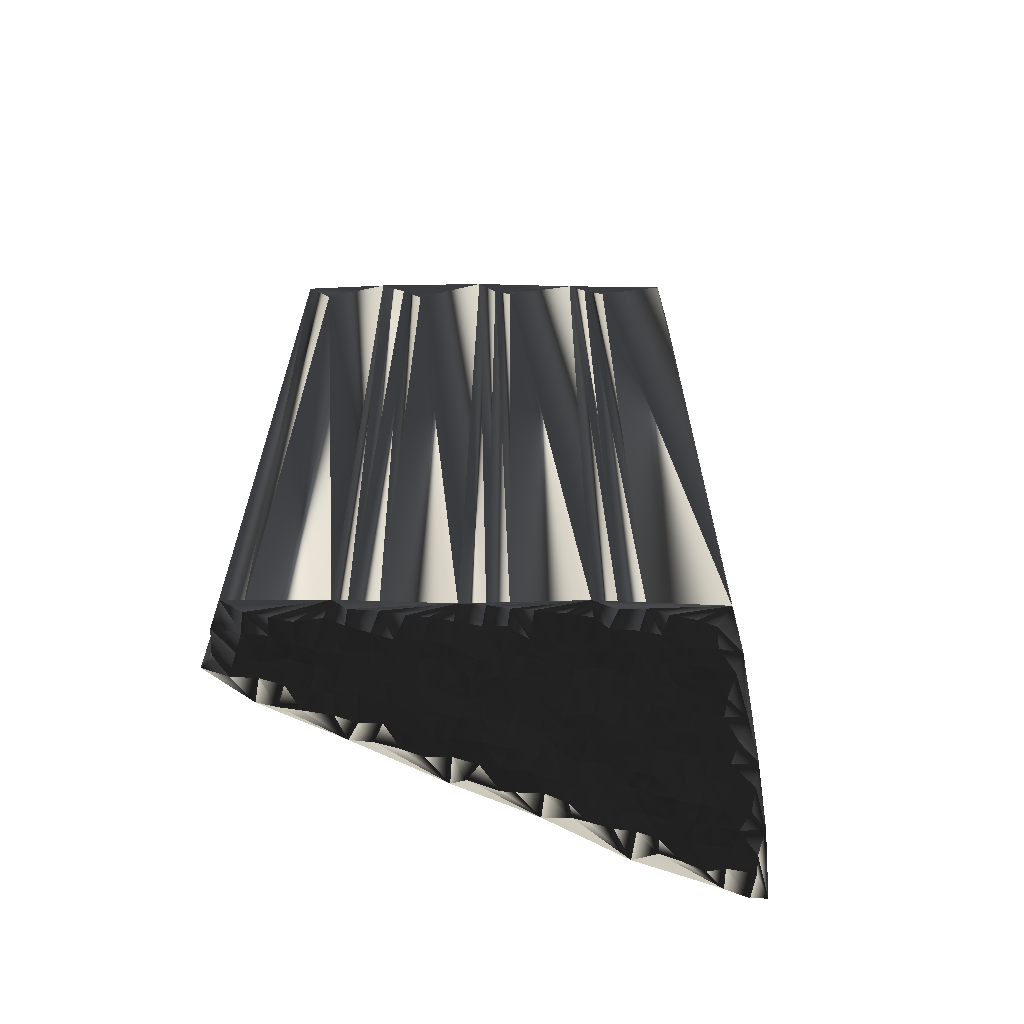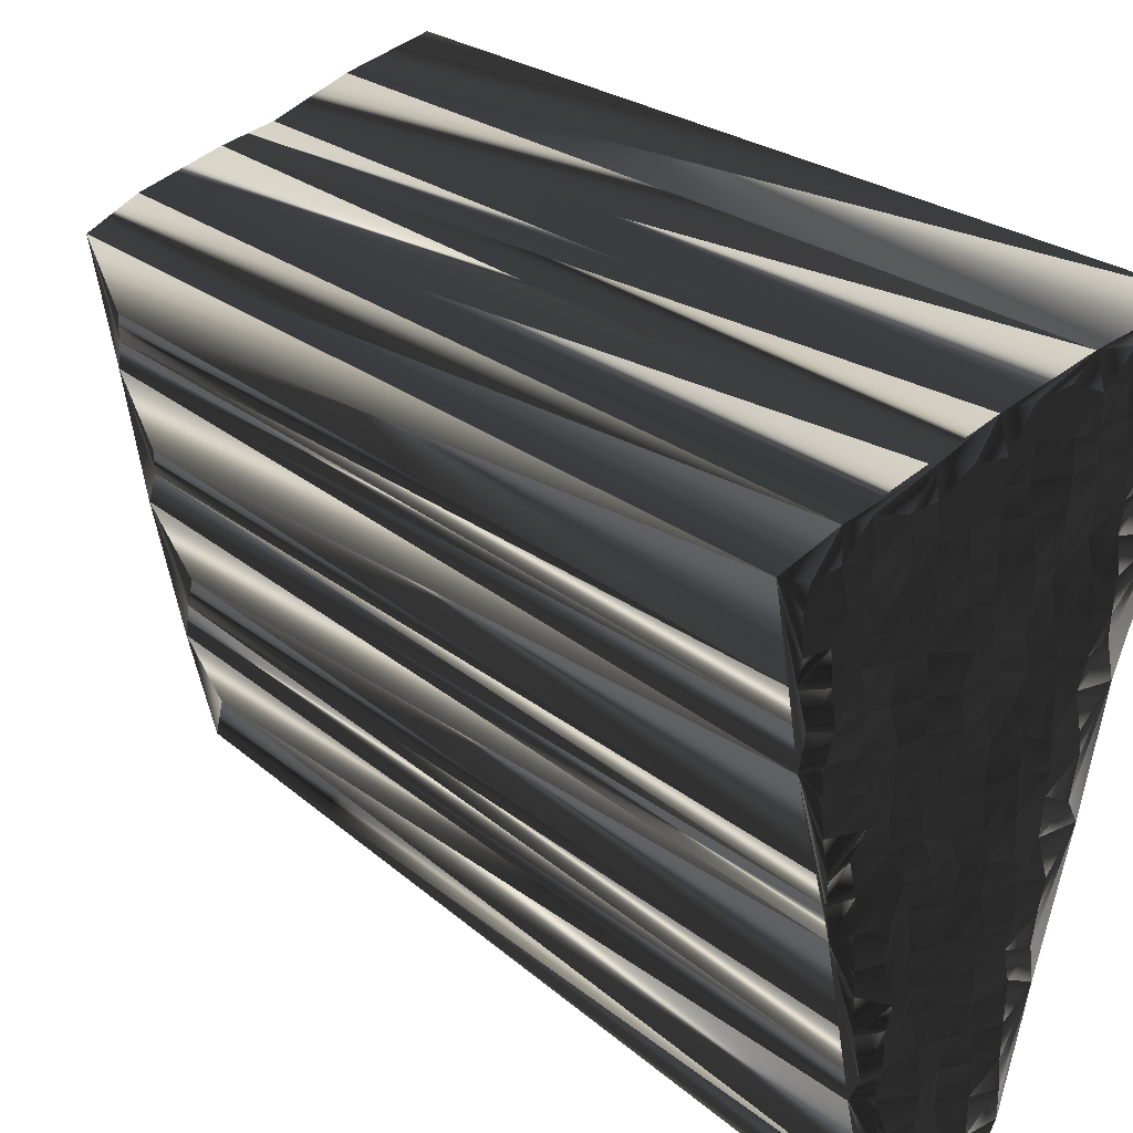
<metadata>
{"format":"obj","ext":"obj","renderer":"f3d","projection":"perspective","resolution":1024,"background":"white","views":[{"elev":-65.0,"azim":78.6,"up":"+Z"},{"elev":21.4,"azim":147.0,"up":"+Y"}]}
</metadata>
<code>
v 236.4 104.2 0.01691
v 236.2 105.1 -0.04035
v 236.3 105.7 -0.001696
v 237.1 100.9 -0.2265
v 237.2 101.8 0.1583
v 237.1 102.5 0.1091
v 237 103.4 -0.06475
v 237.1 104.1 0.08868
v 237.2 105.1 -0.05088
v 237.9 97.8 -0.006148
v 238.1 98.77 -0.03014
v 238.1 99.29 -0.008664
v 238 100.1 -0.08432
v 237.9 100.9 0.08485
v 237.8 101.7 0.05164
v 237.9 102.7 0.01665
v 237.9 103.4 0.1113
v 238 104.2 0.1033
v 237.9 105 -0.02886
v 238.5 94.72 0.1085
v 238.8 95.22 0.1454
v 238.6 96.33 0.05314
v 238.7 96.83 0.04317
v 238.8 97.73 0.0811
v 238.7 98.53 -0.08826
v 238.6 99.47 -0.02967
v 238.7 100.3 -0.07132
v 238.6 101 0.198
v 238.7 101.7 0.02077
v 238.7 102.7 -0.02159
v 238.7 103.3 0.03561
v 238.7 104.1 -0.03588
v 238.9 105 0.07775
v 239.5 91.28 0.06846
v 239.6 92.1 0.1517
v 239.6 92.96 -0.0406
v 239.5 93.76 -0.09629
v 239.5 94.59 0.1547
v 239.4 95.5 0.1618
v 239.5 96.17 -0.1064
v 239.8 97.04 -0.3157
v 239.4 97.81 0.09187
v 239.5 98.7 -0.0665
v 239.6 99.46 -0.02913
v 239.5 100.3 0.2199
v 239.5 100.8 0.05098
v 239.5 101.8 -0.1005
v 239.5 102.6 -0.1333
v 239.5 103.4 -0.146
v 239.4 104.4 0.1159
v 240.3 88.23 0.04564
v 240.3 88.95 0.06219
v 240.3 89.68 0.0558
v 240.5 90.69 -0.1559
v 240.2 91.48 0.1083
v 240.3 92.24 0.07602
v 240.2 92.87 0.03574
v 240.2 93.93 -0.1439
v 240.3 94.36 -0.0605
v 240.4 95.38 -0.05817
v 240.3 96.29 0.02744
v 240.4 97.22 -0.1601
v 240.4 97.8 0.2251
v 240.2 98.53 0.001642
v 240.3 99.4 0.0584
v 240.3 100.3 -0.1365
v 240.2 100.9 -0.08602
v 240.4 101.9 0.02007
v 240.4 102.6 0.1103
v 240.4 103.4 -0.06737
v 240.4 104.2 0.002279
v 241.2 86.39 0.1464
v 241.2 87.3 -0.07244
v 241.3 88.21 -0.09454
v 241.1 89.01 0.06524
v 241 89.84 0.06763
v 241.2 90.56 -0.04549
v 241.3 91.3 -0.08333
v 241.3 92.27 -0.03692
v 241 93.01 -0.06105
v 241.1 93.8 -0.01502
v 241.1 94.54 -0.0709
v 241.2 95.24 -0.01854
v 241.2 96.14 0.06762
v 241.1 97.19 -0.004299
v 241.3 97.83 0.009886
v 241 98.7 0.02126
v 241.1 99.49 0.1095
v 241.3 100.2 0.01157
v 241.1 100.8 0.07753
v 241.1 101.9 0.05087
v 241 102.6 0.1138
v 241.1 103.2 -0.05189
v 241.3 104.1 0.07699
v 241.8 86.68 -0.06413
v 242 87.39 0.01682
v 241.8 88.14 -0.002191
v 242.1 88.95 0.05683
v 241.9 89.85 0.1889
v 241.8 90.64 0.08908
v 242 91.48 0.04267
v 241.9 92.01 -0.02135
v 241.8 93.06 -0.1463
v 241.9 93.71 0.04641
v 241.8 94.66 -0.05358
v 242 95.21 0.07439
v 241.8 96.2 0.000497
v 242.1 96.84 0.1507
v 241.9 97.78 -0.1562
v 242.1 98.55 -0.128
v 241.7 99.37 -0.1157
v 241.9 100.3 0.016
v 241.9 101.1 0.002842
v 241.9 101.7 -0.02599
v 241.9 102.7 0.03149
v 242 103.3 -0.09736
v 242.6 86.51 0.04091
v 242.7 87.45 0.01027
v 242.8 88.3 -0.06905
v 242.7 89.07 -0.1059
v 242.7 89.7 -0.1956
v 242.6 90.66 0.01226
v 242.8 91.43 0.1436
v 242.8 92.19 -0.01084
v 242.9 92.92 0.09709
v 242.9 93.81 0.2279
v 242.5 94.65 -0.1545
v 242.7 95.47 0.06608
v 242.9 96.05 -0.08973
v 242.8 97.02 0.1105
v 242.8 97.78 -0.01343
v 242.8 98.56 0.05354
v 242.8 99.45 0.1335
v 242.8 100.3 -0.1162
v 242.7 100.9 0.000311
v 242.7 101.8 0.07628
v 242.7 102.6 0.04521
v 242.8 103.4 0.04381
v 243.7 86.63 0.07826
v 243.5 87.39 -0.2076
v 243.5 88.19 -0.1849
v 243.4 88.94 -0.04675
v 243.7 89.82 0.02702
v 243.7 90.52 -0.1352
v 243.4 91.32 0.06536
v 243.5 92.06 -0.1926
v 243.6 92.95 0.01039
v 243.5 93.74 -0.06354
v 243.2 94.73 -0.09331
v 243.5 95.35 0.08745
v 243.6 96.21 0.03885
v 243.4 96.84 0.1268
v 243.5 97.67 -0.00523
v 243.6 98.5 0.1561
v 243.5 99.45 0.1558
v 243.4 100.3 -0.1122
v 243.5 100.9 0.1585
v 243.3 101.8 -0.03801
v 243.4 102.6 -0.05593
v 244.3 89.97 0.09616
v 244.2 90.49 -0.1252
v 244.3 91.45 0.05307
v 244.2 92.27 0.1968
v 244.4 92.97 0.02127
v 244.3 93.74 0.1245
v 244.4 94.62 0.05296
v 244.4 95.39 0.1673
v 244.2 96.11 -0.02672
v 244.2 96.88 0.01314
v 244.4 97.71 0.05156
v 244.4 98.66 -0.04191
v 244.3 99.47 0.1768
v 244.3 100.2 -0.02302
v 244.3 101.1 0.07059
v 244.4 101.7 -0.173
v 244.2 102.6 0.1178
v 244.9 93.76 0.151
v 245.1 94.6 0.09563
v 245.2 95.31 -0.1676
v 245.2 96.08 0.1397
v 245.3 97.02 0.03898
v 245.5 97.85 -0.2229
v 245.1 98.43 -0.03317
v 245.2 99.35 0.00108
v 245.1 100.1 0.1846
v 245 100.9 -0.1693
v 245.1 101.9 -0.05188
v 245.1 102.6 0.01325
v 245.9 97.69 0.05354
v 245.8 98.57 -0.0134
v 245.9 99.42 0.1675
v 245.9 100.1 0.01103
v 245.8 101 0.09101
v 245.8 101.6 -0.04219
v 246.6 101.9 0.02806
v 236.4 104.3 29.93
v 236.4 104.9 29.87
v 236.4 105.9 29.86
v 237.1 100.9 30.2
v 237 101.8 30.26
v 237.1 102.5 29.97
v 237.1 103.3 29.97
v 237.3 104 30
v 237.2 105 30.05
v 238 97.87 30.14
v 237.9 98.59 29.9
v 238.1 99.28 29.96
v 237.8 100.2 30.09
v 237.8 100.8 30
v 237.9 101.9 29.92
v 238 102.6 29.99
v 237.9 103.5 29.94
v 238 104.2 29.84
v 237.8 105 29.93
v 238.6 94.67 30.02
v 238.7 95.38 29.92
v 238.6 96.16 29.88
v 238.9 97.02 29.97
v 238.7 97.7 30.01
v 238.7 98.47 29.96
v 238.8 99.32 30.03
v 238.7 100 30.02
v 238.5 101.2 30.27
v 238.7 101.8 30.11
v 238.8 102.6 29.94
v 238.8 103.5 30.1
v 238.8 104.4 29.91
v 238.9 105 29.93
v 239.5 91.53 30
v 239.5 92.28 30.01
v 239.6 93 30.07
v 239.5 93.77 29.93
v 239.6 94.61 29.96
v 239.6 95.36 29.95
v 239.5 95.98 29.94
v 239.3 97.09 30.14
v 239.6 97.65 30.23
v 239.8 98.53 30.05
v 239.5 99.45 30.19
v 239.4 100.5 29.87
v 239.7 100.8 30.25
v 239.6 101.7 29.99
v 239.3 102.6 29.96
v 239.4 103.4 29.9
v 239.5 104 30.04
v 240.4 88.1 30.07
v 240.3 88.97 30.04
v 240.3 89.82 30
v 240.5 90.5 30.06
v 240.3 91.48 30.08
v 240.3 92.26 29.89
v 240.3 92.98 29.86
v 240.4 93.66 30.01
v 240.5 94.53 30.04
v 240.4 95.25 30.19
v 240.2 96.2 30.11
v 240.2 96.95 29.94
v 240.3 97.69 30.14
v 240.3 98.63 29.91
v 240.2 99.36 29.92
v 240.5 100.3 29.9
v 240.2 101 29.86
v 240.2 101.9 30.03
v 240.4 102.6 29.89
v 240.2 103.3 30.04
v 240.2 104.1 29.83
v 241.1 86.71 30.08
v 241.1 87.42 30.01
v 241.2 88.17 29.87
v 241 89.16 30
v 241 89.7 29.91
v 241 90.5 29.87
v 241 91.49 30
v 241.1 92.1 30.03
v 240.9 93.11 29.97
v 241.2 93.79 29.89
v 241.2 94.61 30.14
v 241 95.39 30.19
v 241.1 96.19 29.87
v 241 97.11 30.05
v 241.1 97.79 30.09
v 241.1 98.56 30.16
v 241.2 99.46 30.05
v 241.2 100.1 30.08
v 241.3 100.9 29.98
v 241.2 101.7 29.81
v 241.2 102.7 30.18
v 241.2 103.3 30.08
v 241.1 103.9 30.07
v 242 86.73 29.98
v 241.9 87.43 29.85
v 242 88.23 30.06
v 242 88.88 29.9
v 241.9 89.77 29.67
v 241.8 90.65 30.02
v 241.9 91.38 30.05
v 241.8 92.21 29.92
v 241.9 92.92 30.14
v 242.1 93.83 30.19
v 242 94.72 30.11
v 241.9 95.41 29.97
v 241.9 96.36 30.02
v 242 97 30.25
v 241.9 97.81 30.02
v 242 98.54 29.96
v 242 99.38 29.97
v 241.9 100.2 29.73
v 241.9 101 30.11
v 241.7 101.8 29.91
v 241.9 102.5 30.01
v 241.8 103.5 30.05
v 242.7 86.55 30.16
v 242.7 87.44 30.1
v 242.6 88.16 29.99
v 242.5 88.89 29.92
v 242.5 89.69 29.87
v 242.9 90.61 29.9
v 242.6 91.34 30.01
v 242.6 92.22 29.92
v 242.7 93.02 30.02
v 242.8 93.78 29.84
v 242.7 94.63 30.1
v 242.6 95.53 29.81
v 242.7 96.24 30.09
v 242.8 96.98 29.89
v 242.6 97.75 30.15
v 242.8 98.65 29.95
v 242.8 99.29 30.01
v 242.7 100.1 30.16
v 242.7 100.9 30.05
v 242.8 101.8 30.06
v 242.7 102.5 29.78
v 242.6 103.5 30.1
v 243.6 86.55 29.98
v 243.4 87.43 30.09
v 243.6 88.24 29.93
v 243.4 88.93 30.15
v 243.4 89.69 30.06
v 243.5 90.61 29.89
v 243.4 91.46 30
v 243.5 92.18 29.8
v 243.4 92.89 30.07
v 243.6 93.88 30
v 243.6 94.6 29.91
v 243.4 95.61 29.93
v 243.5 96.15 29.98
v 243.5 97.01 30.05
v 243.6 97.72 30
v 243.7 98.59 30.02
v 243.5 99.57 30.24
v 243.6 100.3 30.1
v 243.5 100.9 30
v 243.5 102 29.85
v 243.5 102.6 29.98
v 244.3 89.71 30.11
v 244.3 90.64 29.96
v 244.2 91.42 29.88
v 244.2 92.34 30.11
v 244.3 93.03 30.03
v 244.2 93.65 30.03
v 244.2 94.58 29.83
v 244.3 95.39 30.06
v 244.3 96.16 29.98
v 244.4 97 30.14
v 244.3 97.77 29.89
v 244.3 98.41 29.98
v 244.4 99.4 30.07
v 244.3 100.1 29.78
v 244.3 101.2 30.06
v 244.3 101.9 29.89
v 244.2 102.6 30.1
v 245.3 93.88 30.09
v 245.1 94.65 30.04
v 245.1 95.32 30.11
v 245 96.18 29.87
v 245.1 96.96 29.94
v 245.2 97.65 29.91
v 245 98.55 30.04
v 245.1 99.37 30.07
v 245.2 100.3 29.92
v 245.2 101.1 29.93
v 245.3 101.7 29.91
v 245.1 102.5 30.09
v 246 97.83 30.03
v 245.9 98.55 30.18
v 245.9 99.35 30.02
v 245.9 100.1 29.93
v 246 100.8 29.96
v 245.9 101.8 30.04
v 246.7 101.7 29.94
f 38 21 20
f 39 22 21
f 41 40 61
f 22 10 21
f 13 27 14
f 47 46 67
f 14 5 4
f 105 106 83
f 17 31 18
f 80 58 57
f 70 49 69
f 38 39 21
f 97 118 119
f 114 136 115
f 24 25 11
f 79 101 102
f 55 56 35
f 54 77 55
f 100 99 121
f 20 35 36
f 74 97 75
f 79 56 78
f 95 96 73
f 34 54 55
f 77 100 78
f 36 56 57
f 108 109 86
f 58 38 37
f 84 61 83
f 67 89 90
f 22 39 40
f 12 11 25
f 86 64 63
f 63 64 43
f 86 87 64
f 26 44 27
f 26 13 12
f 24 11 10
f 14 27 28
f 47 48 30
f 8 1 7
f 21 10 20
f 18 9 8
f 8 7 17
f 49 32 31
f 94 138 188
f 30 48 31
f 174 185 186
f 45 65 66
f 66 67 46
f 92 91 114
f 92 114 115
f 93 92 115
f 183 172 171
f 85 107 108
f 110 131 132
f 132 154 133
f 89 112 90
f 113 91 90
f 134 156 135
f 157 136 135
f 112 134 113
f 116 93 115
f 136 137 115
f 137 116 115
f 156 173 157
f 130 152 131
f 81 103 104
f 130 129 151
f 108 129 130
f 182 183 171
f 104 125 126
f 145 161 162
f 164 177 165
f 147 163 164
f 164 165 148
f 125 147 126
f 79 102 80
f 165 149 148
f 106 127 128
f 74 96 97
f 95 73 72
f 118 139 140
f 97 119 98
f 100 121 122
f 148 147 164
f 139 160 140
f 119 141 120
f 120 141 142
f 123 144 145
f 97 98 75
f 34 55 35
f 20 37 38
f 20 34 35
f 20 36 37
f 103 81 80
f 37 36 57
f 56 36 35
f 81 59 58
f 58 37 57
f 52 74 75
f 34 51 52
f 52 51 74
f 34 53 54
f 76 53 75
f 34 52 53
f 53 52 75
f 72 73 51
f 51 73 74
f 74 73 96
f 98 99 76
f 76 54 53
f 78 101 79
f 79 80 57
f 126 105 104
f 104 82 81
f 55 78 56
f 56 79 57
f 78 55 77
f 77 54 76
f 82 59 81
f 81 58 80
f 38 58 59
f 86 85 108
f 60 82 83
f 105 82 104
f 107 85 84
f 42 62 63
f 127 148 149
f 105 83 82
f 86 63 85
f 61 62 41
f 84 83 106
f 150 128 149
f 60 83 61
f 62 84 85
f 61 84 62
f 62 85 63
f 86 109 87
f 90 112 113
f 41 62 42
f 13 26 27
f 42 63 43
f 44 64 65
f 38 59 39
f 40 60 61
f 82 60 59
f 59 60 39
f 23 41 24
f 22 23 10
f 41 23 40
f 40 39 60
f 11 4 10
f 22 40 23
f 24 41 42
f 10 23 24
f 25 42 43
f 12 13 4
f 11 12 4
f 14 15 5
f 13 14 4
f 24 42 25
f 46 45 66
f 12 25 26
f 26 25 43
f 15 29 16
f 16 17 7
f 15 14 28
f 92 70 69
f 5 1 4
f 15 16 6
f 1 6 7
f 5 15 6
f 6 16 7
f 5 6 1
f 18 19 9
f 9 2 8
f 2 1 8
f 3 2 9
f 18 32 19
f 19 3 9
f 3 19 33
f 18 8 17
f 15 28 29
f 49 50 32
f 30 17 16
f 33 19 32
f 32 18 31
f 31 17 30
f 30 16 29
f 30 29 47
f 91 68 90
f 31 48 49
f 49 70 50
f 71 33 50
f 50 33 32
f 33 71 94
f 94 71 93
f 137 159 138
f 116 94 93
f 47 67 68
f 48 69 49
f 48 47 68
f 70 92 93
f 93 71 70
f 70 71 50
f 67 66 89
f 91 113 114
f 92 69 91
f 90 68 67
f 27 44 45
f 28 46 29
f 47 29 46
f 45 28 27
f 91 69 68
f 68 69 48
f 26 43 44
f 44 43 64
f 46 28 45
f 45 44 65
f 64 87 65
f 65 87 88
f 66 65 88
f 154 155 133
f 66 88 89
f 111 88 110
f 108 130 109
f 109 131 110
f 109 130 131
f 189 182 181
f 108 107 129
f 130 151 152
f 153 170 154
f 153 132 131
f 132 153 154
f 170 153 169
f 170 182 171
f 156 172 173
f 88 87 110
f 110 87 109
f 89 88 111
f 111 110 132
f 154 171 155
f 113 134 135
f 89 111 112
f 171 172 155
f 157 158 136
f 135 114 113
f 114 135 136
f 137 158 159
f 94 116 138
f 136 158 137
f 137 138 116
f 158 174 175
f 159 175 176
f 112 111 133
f 133 111 132
f 112 133 134
f 134 133 155
f 157 135 156
f 156 134 155
f 173 185 174
f 174 158 157
f 186 187 175
f 186 175 174
f 187 193 194
f 175 159 158
f 138 159 176
f 188 194 195
f 138 176 188
f 187 176 175
f 188 187 194
f 194 193 195
f 188 176 187
f 187 186 193
f 193 186 192
f 189 190 183
f 193 192 195
f 190 191 184
f 195 191 190
f 151 167 168
f 195 192 191
f 191 192 185
f 184 173 172
f 172 156 155
f 184 185 173
f 173 174 157
f 184 191 185
f 185 192 186
f 153 152 169
f 179 168 167
f 171 154 170
f 170 169 181
f 189 183 182
f 182 170 181
f 190 184 183
f 183 184 172
f 189 195 190
f 167 150 166
f 180 189 181
f 179 189 180
f 180 181 169
f 178 189 179
f 166 177 178
f 178 177 189
f 124 123 145
f 146 162 163
f 165 166 149
f 84 106 107
f 165 177 166
f 167 178 179
f 166 178 167
f 168 179 180
f 180 169 168
f 168 169 152
f 149 166 150
f 150 167 151
f 153 131 152
f 152 151 168
f 105 126 127
f 107 128 129
f 107 106 128
f 129 150 151
f 103 124 125
f 103 125 104
f 150 129 128
f 127 106 105
f 103 102 124
f 125 146 147
f 126 148 127
f 127 149 128
f 148 126 147
f 147 146 163
f 101 100 122
f 146 145 162
f 101 122 123
f 124 146 125
f 101 78 100
f 99 77 76
f 103 80 102
f 102 101 123
f 120 99 98
f 98 76 75
f 120 121 99
f 99 100 77
f 96 117 118
f 96 118 97
f 96 95 117
f 98 119 120
f 120 142 121
f 121 143 122
f 117 139 118
f 118 140 119
f 119 140 141
f 124 102 123
f 123 122 144
f 122 143 144
f 144 143 160
f 146 124 145
f 145 144 161
f 144 160 161
f 161 177 162
f 162 177 163
f 163 177 164
f 140 160 141
f 121 142 143
f 141 160 142
f 142 160 143
f 160 177 161
f 216 233 215
f 217 234 216
f 235 236 256
f 205 217 216
f 222 208 209
f 241 242 262
f 200 209 199
f 301 300 278
f 226 212 213
f 253 275 252
f 244 265 264
f 234 233 216
f 313 292 314
f 331 309 310
f 220 219 206
f 296 274 297
f 251 250 230
f 272 249 250
f 294 295 316
f 230 215 231
f 292 269 270
f 251 274 273
f 291 290 268
f 249 229 250
f 295 272 273
f 251 231 252
f 304 303 281
f 233 253 232
f 256 279 278
f 284 262 285
f 234 217 235
f 206 207 220
f 259 281 258
f 259 258 238
f 282 281 259
f 239 221 222
f 208 221 207
f 206 219 205
f 222 209 223
f 243 242 225
f 196 203 202
f 205 216 215
f 204 213 203
f 202 203 212
f 227 244 226
f 333 289 383
f 243 225 226
f 380 369 381
f 260 240 261
f 262 261 241
f 286 287 309
f 309 287 310
f 287 288 310
f 367 378 366
f 302 280 303
f 326 305 327
f 349 327 328
f 307 284 285
f 286 308 285
f 351 329 330
f 331 352 330
f 329 307 308
f 288 311 310
f 332 331 310
f 311 332 310
f 368 351 352
f 347 325 326
f 298 276 299
f 324 325 346
f 324 303 325
f 378 377 366
f 320 299 321
f 356 340 357
f 372 359 360
f 358 342 359
f 360 359 343
f 342 320 321
f 297 274 275
f 344 360 343
f 322 301 323
f 291 269 292
f 268 290 267
f 334 313 335
f 314 292 293
f 316 295 317
f 342 343 359
f 355 334 335
f 336 314 315
f 336 315 337
f 339 318 340
f 293 292 270
f 250 229 230
f 232 215 233
f 229 215 230
f 231 215 232
f 276 298 275
f 231 232 252
f 231 251 230
f 254 276 253
f 232 253 252
f 269 247 270
f 246 229 247
f 246 247 269
f 248 229 249
f 248 271 270
f 247 229 248
f 247 248 270
f 268 267 246
f 268 246 269
f 268 269 291
f 294 293 271
f 249 271 248
f 296 273 274
f 275 274 252
f 300 321 299
f 277 299 276
f 273 250 251
f 274 251 252
f 250 273 272
f 249 272 271
f 254 277 276
f 253 276 275
f 253 233 254
f 280 281 303
f 277 255 278
f 277 300 299
f 280 302 279
f 257 237 258
f 343 322 344
f 278 300 277
f 258 281 280
f 257 256 236
f 278 279 301
f 323 345 344
f 278 255 256
f 279 257 280
f 279 256 257
f 280 257 258
f 304 281 282
f 307 285 308
f 257 236 237
f 221 208 222
f 258 237 238
f 259 239 260
f 254 233 234
f 255 235 256
f 255 277 254
f 255 254 234
f 236 218 219
f 218 217 205
f 218 236 235
f 234 235 255
f 199 206 205
f 235 217 218
f 236 219 237
f 218 205 219
f 237 220 238
f 208 207 199
f 207 206 199
f 210 209 200
f 209 208 199
f 237 219 220
f 240 241 261
f 220 207 221
f 220 221 238
f 224 210 211
f 212 211 202
f 209 210 223
f 265 287 264
f 196 200 199
f 211 210 201
f 201 196 202
f 210 200 201
f 211 201 202
f 201 200 196
f 214 213 204
f 197 204 203
f 196 197 203
f 197 198 204
f 227 213 214
f 198 214 204
f 214 198 228
f 203 213 212
f 223 210 224
f 245 244 227
f 212 225 211
f 214 228 227
f 213 227 226
f 212 226 225
f 211 225 224
f 224 225 242
f 263 286 285
f 243 226 244
f 265 244 245
f 228 266 245
f 228 245 227
f 266 228 289
f 266 289 288
f 354 332 333
f 289 311 288
f 262 242 263
f 264 243 244
f 242 243 263
f 287 265 288
f 266 288 265
f 266 265 245
f 261 262 284
f 308 286 309
f 264 287 286
f 263 285 262
f 239 222 240
f 241 223 224
f 224 242 241
f 223 240 222
f 264 286 263
f 264 263 243
f 238 221 239
f 238 239 259
f 223 241 240
f 239 240 260
f 282 259 260
f 282 260 283
f 260 261 283
f 350 349 328
f 283 261 284
f 283 306 305
f 325 303 304
f 326 304 305
f 325 304 326
f 377 384 376
f 302 303 324
f 346 325 347
f 365 348 349
f 327 348 326
f 348 327 349
f 348 365 364
f 377 365 366
f 367 351 368
f 282 283 305
f 282 305 304
f 283 284 306
f 305 306 327
f 366 349 350
f 329 308 330
f 306 284 307
f 367 366 350
f 353 352 331
f 309 330 308
f 330 309 331
f 353 332 354
f 311 289 333
f 353 331 332
f 333 332 311
f 369 353 370
f 370 354 371
f 306 307 328
f 306 328 327
f 328 307 329
f 328 329 350
f 330 352 351
f 329 351 350
f 380 368 369
f 353 369 352
f 382 381 370
f 370 381 369
f 388 382 389
f 354 370 353
f 354 333 371
f 389 383 390
f 371 333 383
f 371 382 370
f 382 383 389
f 388 389 390
f 371 383 382
f 381 382 388
f 381 388 387
f 385 384 378
f 387 388 390
f 386 385 379
f 386 390 385
f 362 346 363
f 387 390 386
f 387 386 380
f 368 379 367
f 351 367 350
f 380 379 368
f 369 368 352
f 386 379 380
f 387 380 381
f 347 348 364
f 363 374 362
f 349 366 365
f 364 365 376
f 378 384 377
f 365 377 376
f 379 385 378
f 379 378 367
f 390 384 385
f 345 362 361
f 384 375 376
f 384 374 375
f 376 375 364
f 384 373 374
f 372 361 373
f 372 373 384
f 318 319 340
f 357 341 358
f 361 360 344
f 301 279 302
f 372 360 361
f 373 362 374
f 373 361 362
f 374 363 375
f 364 375 363
f 364 363 347
f 361 344 345
f 362 345 346
f 326 348 347
f 346 347 363
f 321 300 322
f 323 302 324
f 301 302 323
f 345 324 346
f 319 298 320
f 320 298 299
f 324 345 323
f 301 322 300
f 297 298 319
f 341 320 342
f 343 321 322
f 344 322 323
f 321 343 342
f 341 342 358
f 295 296 317
f 340 341 357
f 317 296 318
f 341 319 320
f 273 296 295
f 272 294 271
f 275 298 297
f 296 297 318
f 294 315 293
f 271 293 270
f 316 315 294
f 295 294 272
f 312 291 313
f 313 291 292
f 290 291 312
f 314 293 315
f 337 315 316
f 338 316 317
f 334 312 313
f 335 313 314
f 335 314 336
f 297 319 318
f 317 318 339
f 338 317 339
f 338 339 355
f 319 341 340
f 339 340 356
f 355 339 356
f 372 356 357
f 372 357 358
f 372 358 359
f 355 335 336
f 337 316 338
f 355 336 337
f 355 337 338
f 372 355 356
f 1 196 5
f 5 200 196
f 5 200 4
f 4 199 200
f 4 199 11
f 11 206 199
f 11 206 10
f 10 205 206
f 10 205 21
f 21 216 205
f 21 216 20
f 20 215 216
f 20 215 35
f 35 230 215
f 35 230 34
f 34 229 230
f 34 229 52
f 52 247 229
f 52 247 51
f 51 246 247
f 51 246 72
f 72 267 246
f 72 267 95
f 95 290 267
f 95 290 117
f 117 312 290
f 117 312 139
f 139 334 312
f 139 334 140
f 140 335 334
f 140 335 160
f 160 355 335
f 160 355 161
f 161 356 355
f 161 356 162
f 162 357 356
f 162 357 177
f 177 372 357
f 177 372 178
f 178 373 372
f 178 373 179
f 179 374 373
f 179 374 189
f 189 384 374
f 189 384 190
f 190 385 384
f 190 385 191
f 191 386 385
f 191 386 195
f 195 390 386
f 195 390 188
f 188 383 390
f 188 383 138
f 138 333 383
f 138 333 94
f 94 289 333
f 94 289 33
f 33 228 289
f 33 228 3
f 3 198 228
f 3 198 2
f 2 197 198
f 2 197 1
f 1 196 197

</code>
